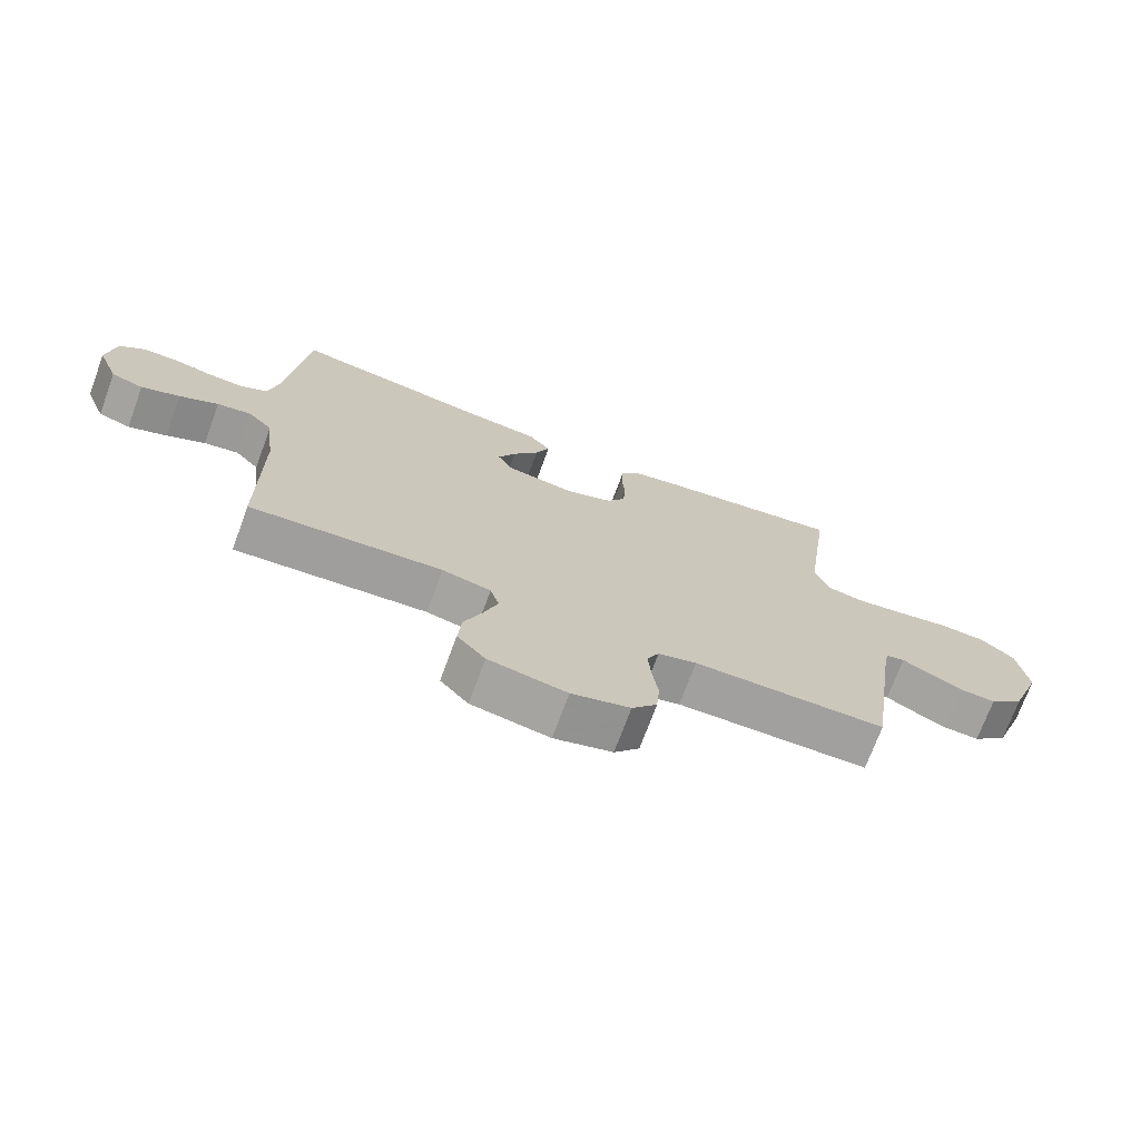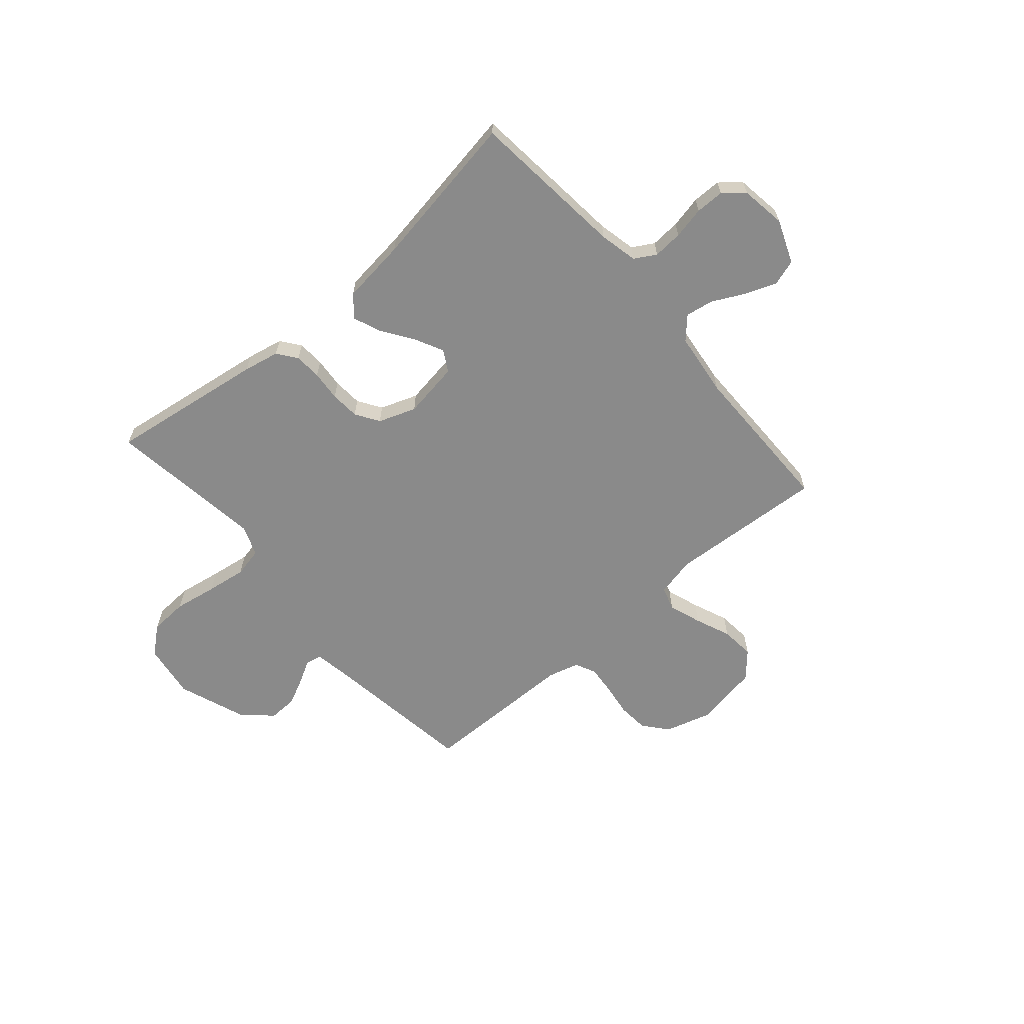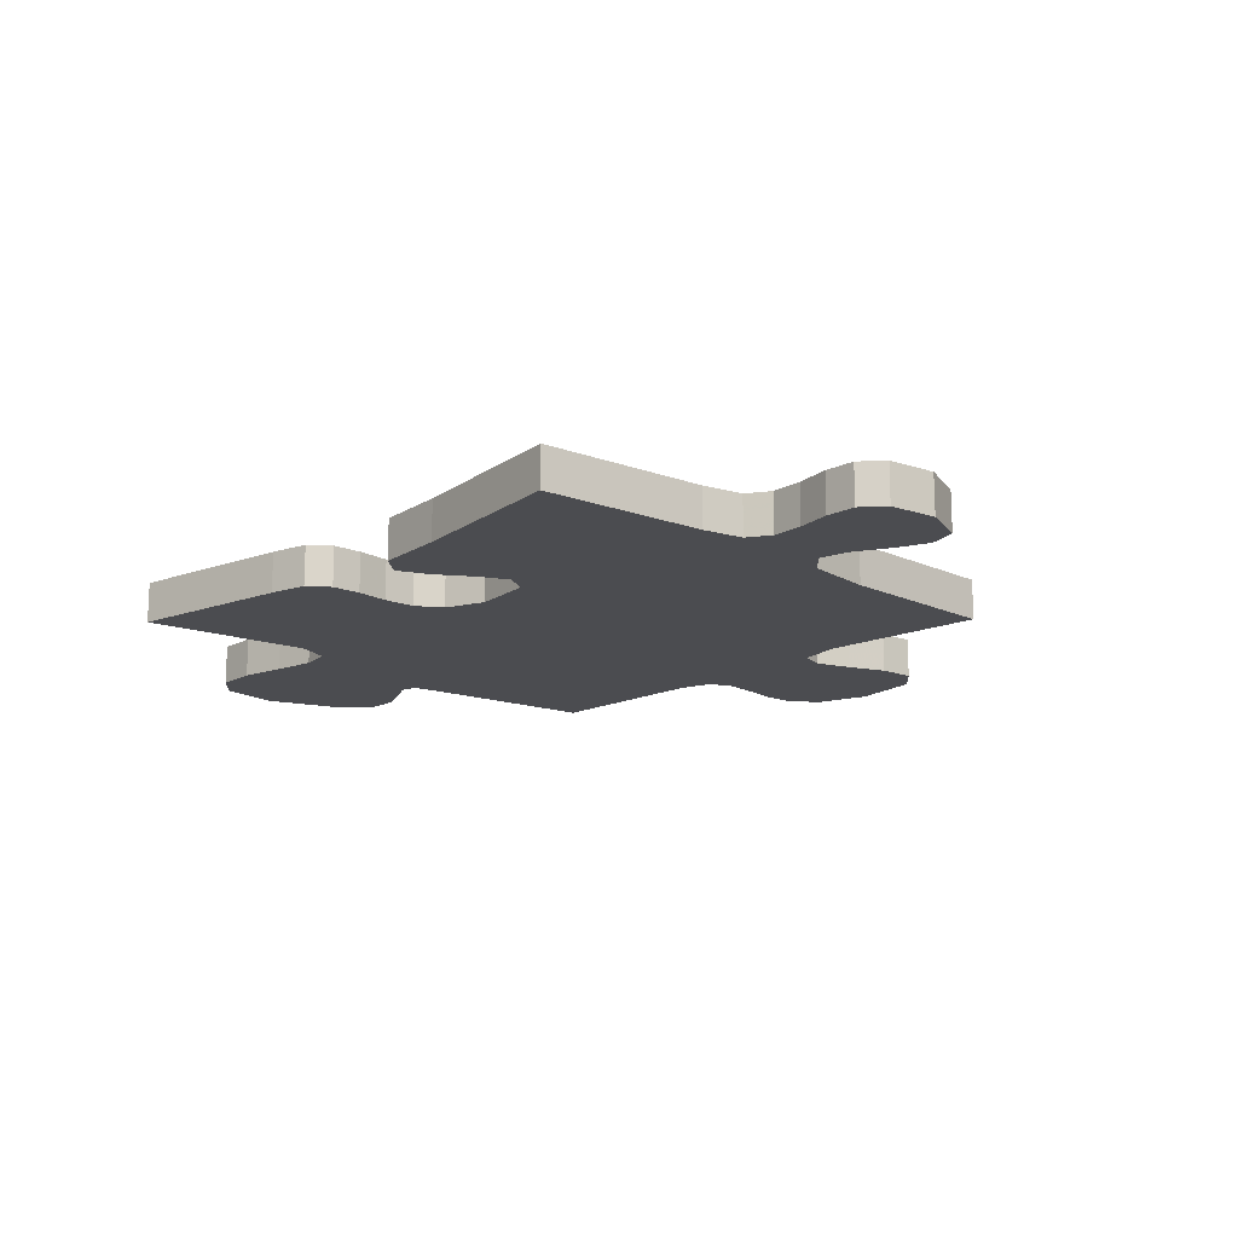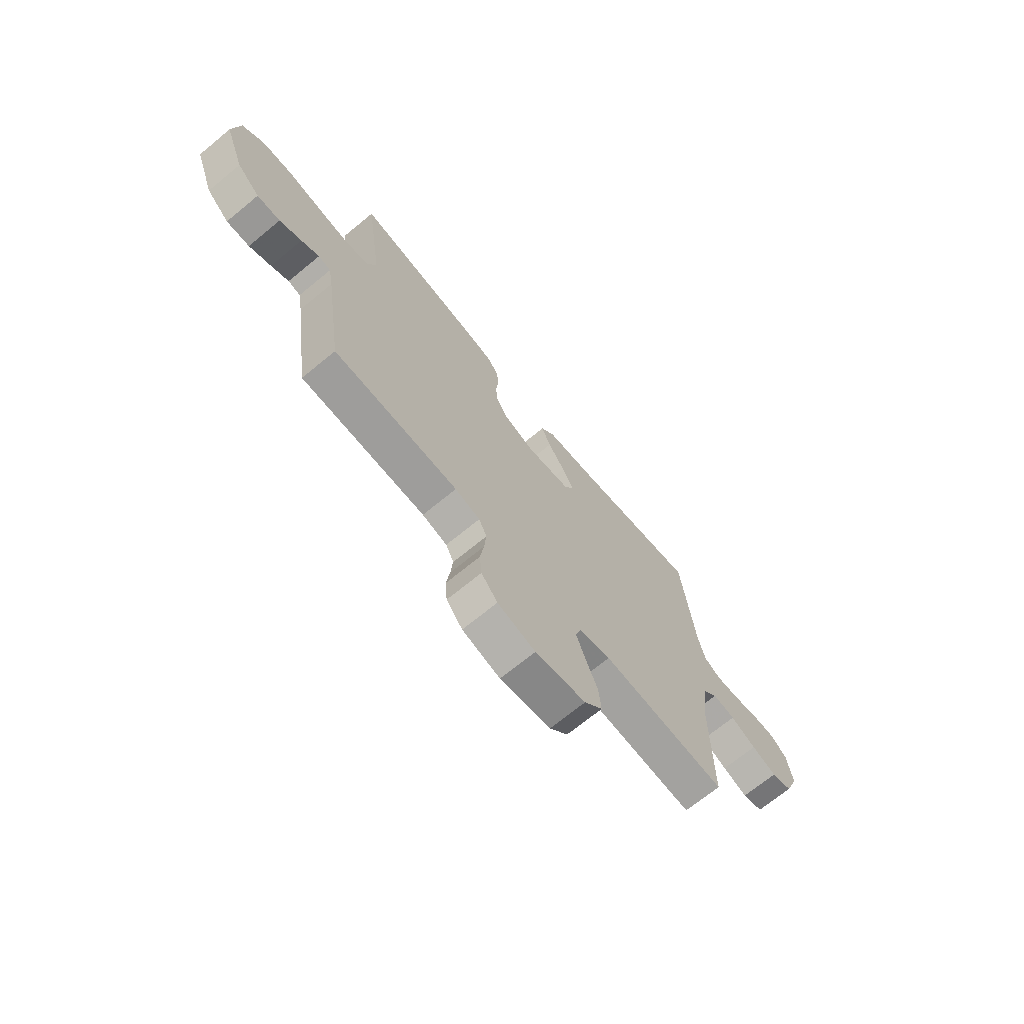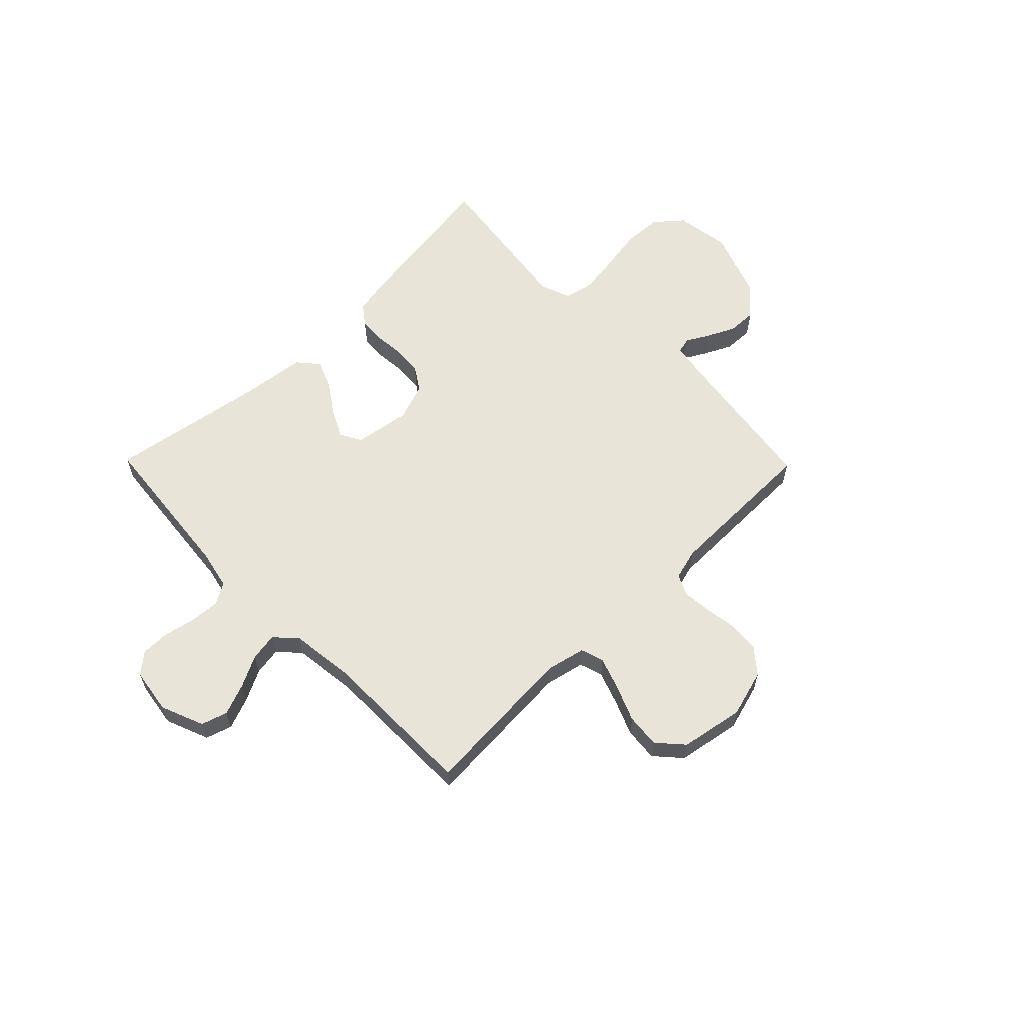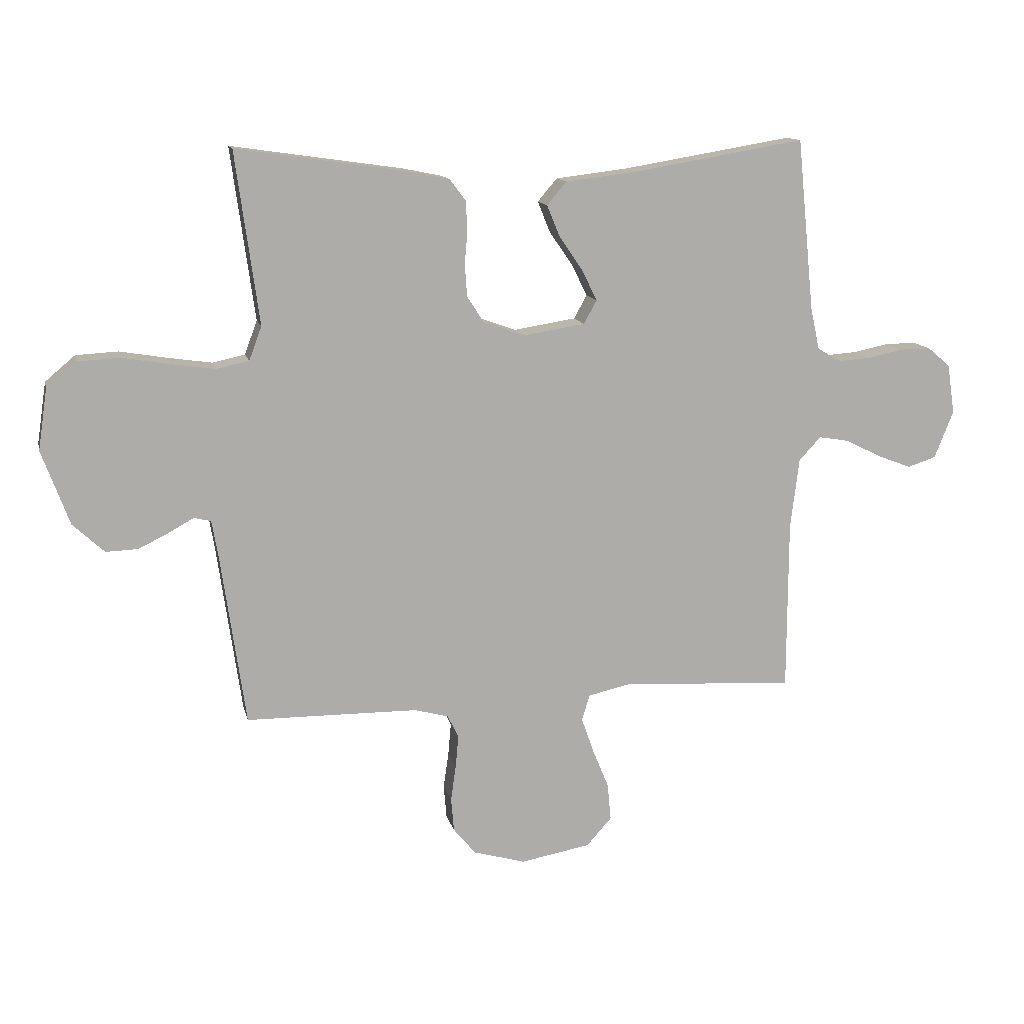
<metadata>
{"format":"obj","ext":"obj","renderer":"f3d","projection":"perspective","resolution":1024,"background":"white","views":[{"elev":-71.9,"azim":159.8,"up":"+Z"},{"elev":-63.4,"azim":40.7,"up":"+Y"},{"elev":-15.2,"azim":45.8,"up":"+Y"},{"elev":-70.0,"azim":-50.6,"up":"+Z"},{"elev":60.7,"azim":135.6,"up":"+Y"},{"elev":12.9,"azim":-12.7,"up":"+Z"}]}
</metadata>
<code>
v 0.5 0.07 -0.5
v 0.2 0.07 -0.481
v 0.124 0.07 -0.498
v 0.11 0.07 -0.543
v 0.132 0.07 -0.606
v 0.16 0.07 -0.674
v 0.166 0.07 -0.739
v 0.122 0.07 -0.788
v 0 0.07 -0.81
v -0.091 0.07 -0.784
v -0.13 0.07 -0.737
v -0.135 0.07 -0.678
v -0.126 0.07 -0.615
v -0.121 0.07 -0.559
v -0.14 0.07 -0.519
v -0.2 0.07 -0.503
v -0.5 0.07 -0.5
v -0.543 0.07 -0.2
v -0.554 0.07 -0.136
v -0.584 0.07 -0.129
v -0.627 0.07 -0.153
v -0.68 0.07 -0.179
v -0.736 0.07 -0.181
v -0.791 0.07 -0.13
v -0.839 0.07 0
v -0.823 0.07 0.106
v -0.771 0.07 0.15
v -0.697 0.07 0.154
v -0.614 0.07 0.14
v -0.538 0.07 0.129
v -0.481 0.07 0.141
v -0.459 0.07 0.2
v -0.5 0.07 0.5
v -0.2 0.07 0.457
v -0.131 0.07 0.443
v -0.103 0.07 0.406
v -0.1 0.07 0.354
v -0.105 0.07 0.296
v -0.101 0.07 0.24
v -0.072 0.07 0.195
v 0 0.07 0.169
v 0.108 0.07 0.186
v 0.131 0.07 0.227
v 0.104 0.07 0.281
v 0.063 0.07 0.341
v 0.041 0.07 0.395
v 0.075 0.07 0.435
v 0.2 0.07 0.45
v 0.5 0.07 0.5
v 0.53 0.07 0.2
v 0.546 0.07 0.127
v 0.587 0.07 0.103
v 0.644 0.07 0.107
v 0.705 0.07 0.12
v 0.76 0.07 0.12
v 0.799 0.07 0.087
v 0.812 0.07 0
v 0.779 0.07 -0.083
v 0.729 0.07 -0.099
v 0.669 0.07 -0.076
v 0.608 0.07 -0.045
v 0.554 0.07 -0.036
v 0.516 0.07 -0.077
v 0.501 0.07 -0.2
v 0.5 0 -0.5
v 0.2 0 -0.481
v 0.124 0 -0.498
v 0.11 0 -0.543
v 0.132 0 -0.606
v 0.16 0 -0.674
v 0.166 0 -0.739
v 0.122 0 -0.788
v 0 0 -0.81
v -0.091 0 -0.784
v -0.13 0 -0.737
v -0.135 0 -0.678
v -0.126 0 -0.615
v -0.121 0 -0.559
v -0.14 0 -0.519
v -0.2 0 -0.503
v -0.5 0 -0.5
v -0.543 0 -0.2
v -0.554 0 -0.136
v -0.584 0 -0.129
v -0.627 0 -0.153
v -0.68 0 -0.179
v -0.736 0 -0.181
v -0.791 0 -0.13
v -0.839 0 0
v -0.823 0 0.106
v -0.771 0 0.15
v -0.697 0 0.154
v -0.614 0 0.14
v -0.538 0 0.129
v -0.481 0 0.141
v -0.459 0 0.2
v -0.5 0 0.5
v -0.2 0 0.457
v -0.131 0 0.443
v -0.103 0 0.406
v -0.1 0 0.354
v -0.105 0 0.296
v -0.101 0 0.24
v -0.072 0 0.195
v 0 0 0.169
v 0.108 0 0.186
v 0.131 0 0.227
v 0.104 0 0.281
v 0.063 0 0.341
v 0.041 0 0.395
v 0.075 0 0.435
v 0.2 0 0.45
v 0.5 0 0.5
v 0.53 0 0.2
v 0.546 0 0.127
v 0.587 0 0.103
v 0.644 0 0.107
v 0.705 0 0.12
v 0.76 0 0.12
v 0.799 0 0.087
v 0.812 0 0
v 0.779 0 -0.083
v 0.729 0 -0.099
v 0.669 0 -0.076
v 0.608 0 -0.045
v 0.554 0 -0.036
v 0.516 0 -0.077
v 0.501 0 -0.2
f 58 59 60 61
f 56 57 58 61
f 56 61 62
f 53 54 55 56
f 52 53 56 62
f 51 52 62 63
f 48 49 50
f 48 50 51 63
f 44 45 46 47
f 43 44 47 48
f 35 36 37 38
f 35 38 39
f 32 33 34 35
f 31 32 35 39
f 26 27 28 29
f 26 29 30
f 25 26 30
f 24 25 30 31
f 20 21 22 23
f 20 23 24 31
f 16 17 18
f 15 16 18 19
f 10 11 12 13
f 10 13 14
f 9 10 14
f 8 9 14 15
f 5 6 7 8
f 4 5 8 15
f 64 1 2
f 64 2 3
f 43 48 63 64
f 42 43 64 3
f 41 42 3 4
f 40 41 4 15
f 39 40 15 19
f 19 20 31 39
f 125 124 123 122
f 125 122 121 120
f 126 125 120
f 120 119 118 117
f 126 120 117 116
f 127 126 116 115
f 114 113 112
f 127 115 114 112
f 111 110 109 108
f 112 111 108 107
f 102 101 100 99
f 103 102 99
f 99 98 97 96
f 103 99 96 95
f 93 92 91 90
f 94 93 90
f 94 90 89
f 95 94 89 88
f 87 86 85 84
f 95 88 87 84
f 82 81 80
f 83 82 80 79
f 77 76 75 74
f 78 77 74
f 78 74 73
f 79 78 73 72
f 72 71 70 69
f 79 72 69 68
f 66 65 128
f 67 66 128
f 128 127 112 107
f 67 128 107 106
f 68 67 106 105
f 79 68 105 104
f 83 79 104 103
f 103 95 84 83
f 1 65 66 2
f 2 66 67 3
f 3 67 68 4
f 4 68 69 5
f 5 69 70 6
f 6 70 71 7
f 7 71 72 8
f 8 72 73 9
f 9 73 74 10
f 10 74 75 11
f 11 75 76 12
f 12 76 77 13
f 13 77 78 14
f 14 78 79 15
f 15 79 80 16
f 16 80 81 17
f 17 81 82 18
f 18 82 83 19
f 19 83 84 20
f 20 84 85 21
f 21 85 86 22
f 22 86 87 23
f 23 87 88 24
f 24 88 89 25
f 25 89 90 26
f 26 90 91 27
f 27 91 92 28
f 28 92 93 29
f 29 93 94 30
f 30 94 95 31
f 31 95 96 32
f 32 96 97 33
f 33 97 98 34
f 34 98 99 35
f 35 99 100 36
f 36 100 101 37
f 37 101 102 38
f 38 102 103 39
f 39 103 104 40
f 40 104 105 41
f 41 105 106 42
f 42 106 107 43
f 43 107 108 44
f 44 108 109 45
f 45 109 110 46
f 46 110 111 47
f 47 111 112 48
f 48 112 113 49
f 49 113 114 50
f 50 114 115 51
f 51 115 116 52
f 52 116 117 53
f 53 117 118 54
f 54 118 119 55
f 55 119 120 56
f 56 120 121 57
f 57 121 122 58
f 58 122 123 59
f 59 123 124 60
f 60 124 125 61
f 61 125 126 62
f 62 126 127 63
f 63 127 128 64
f 64 128 65 1

</code>
